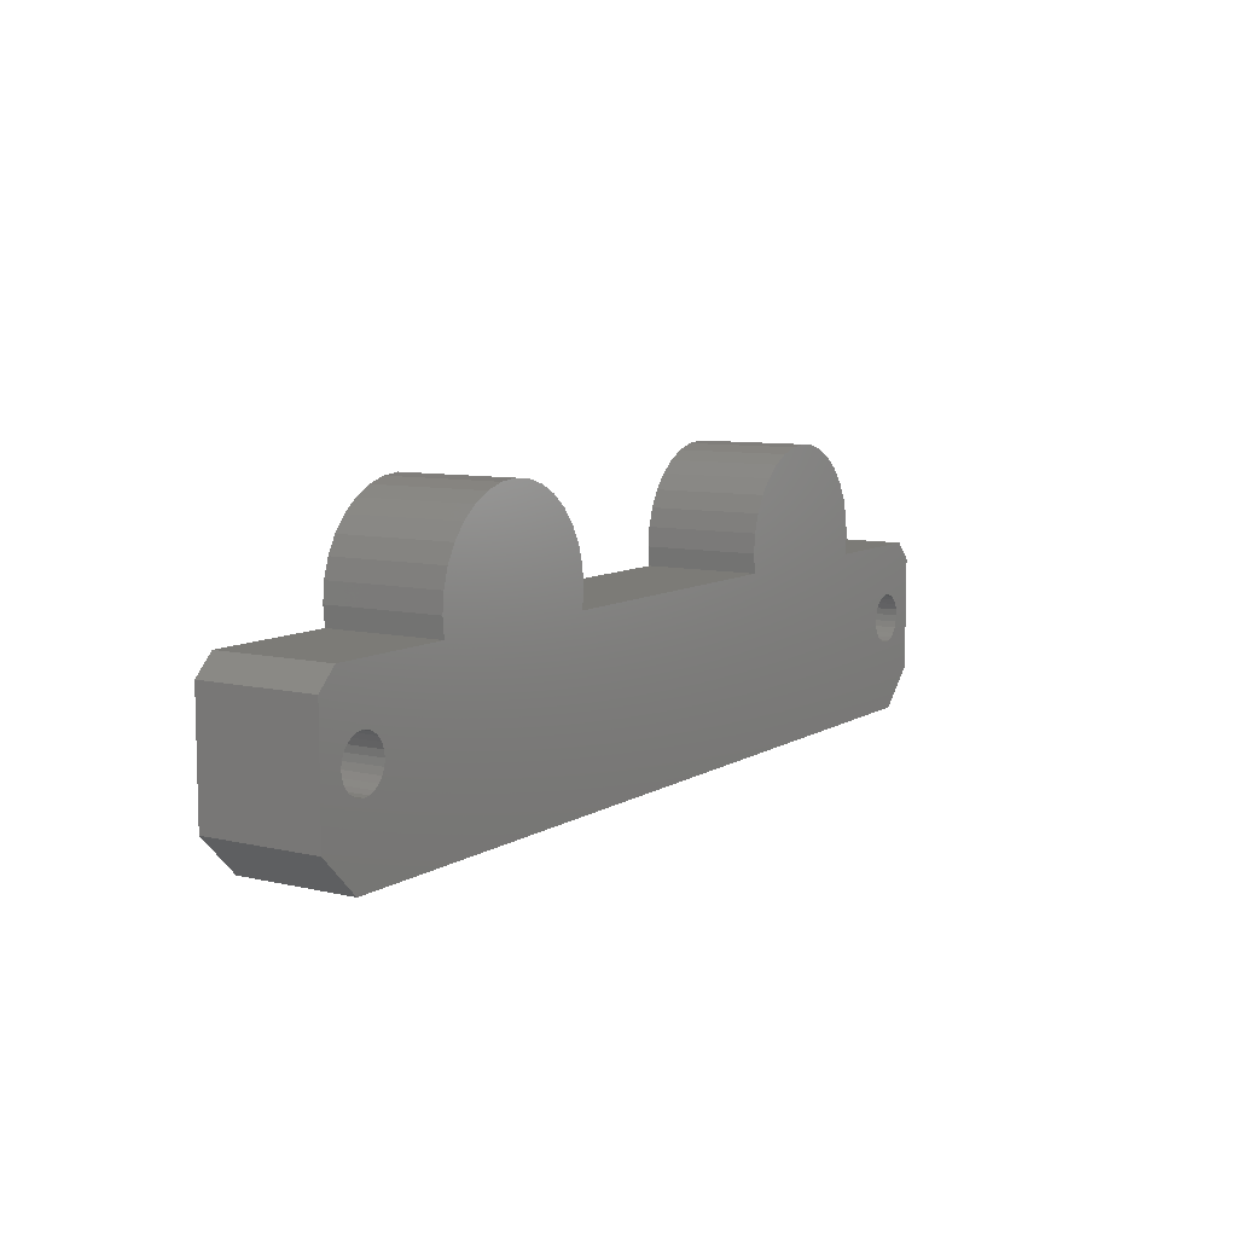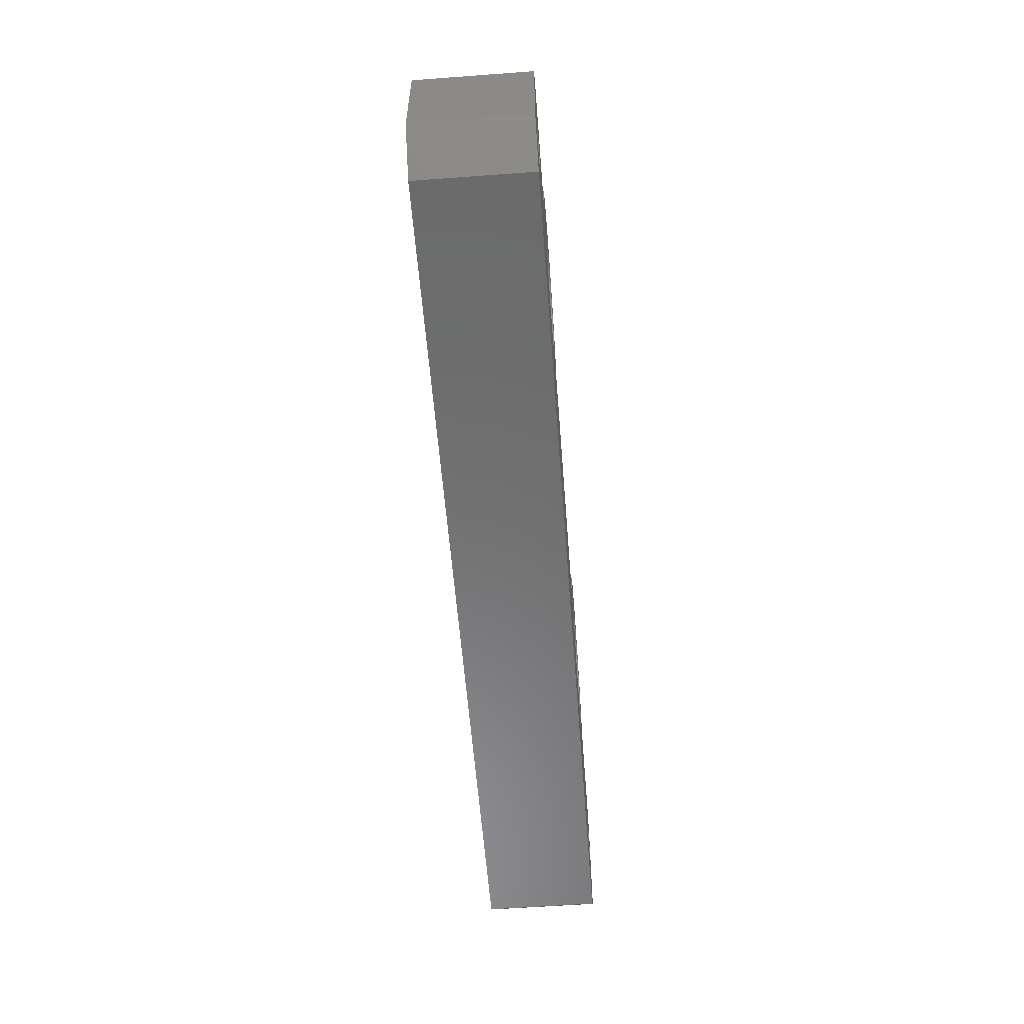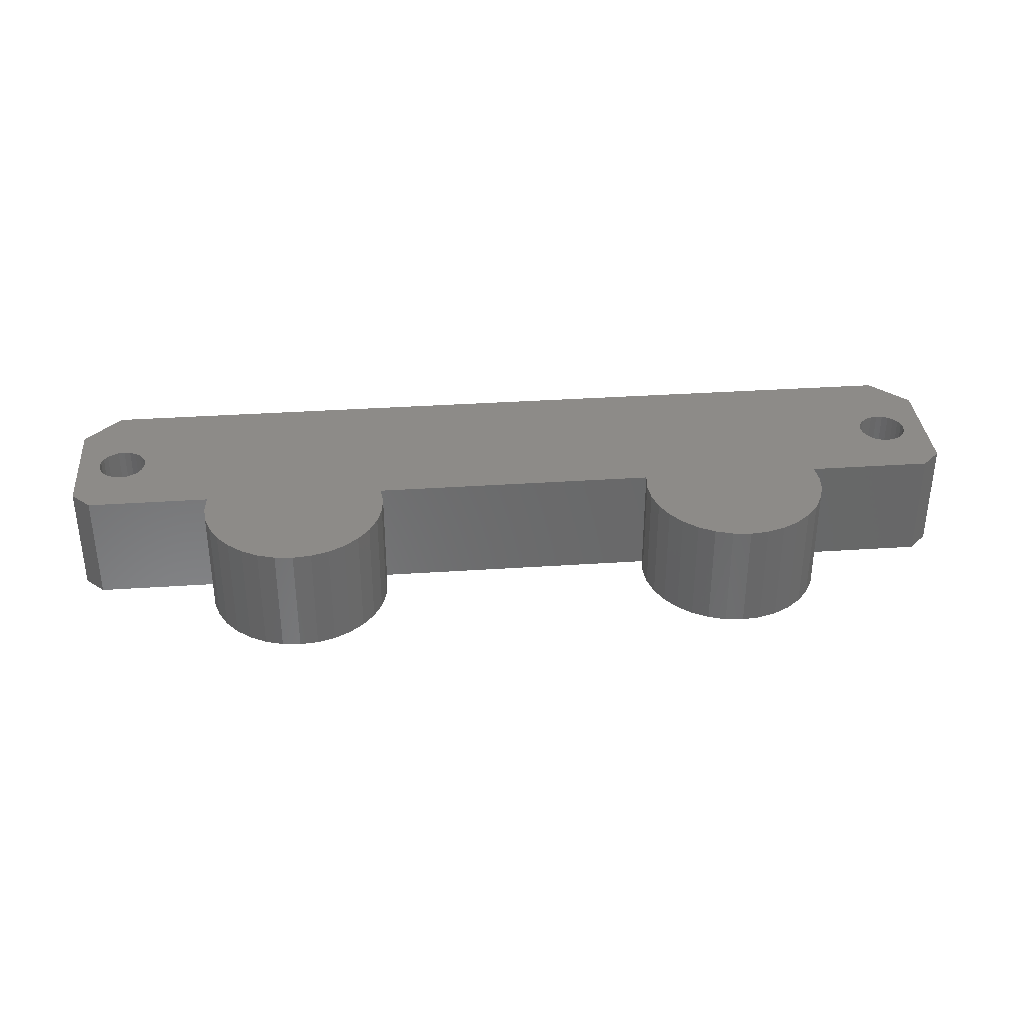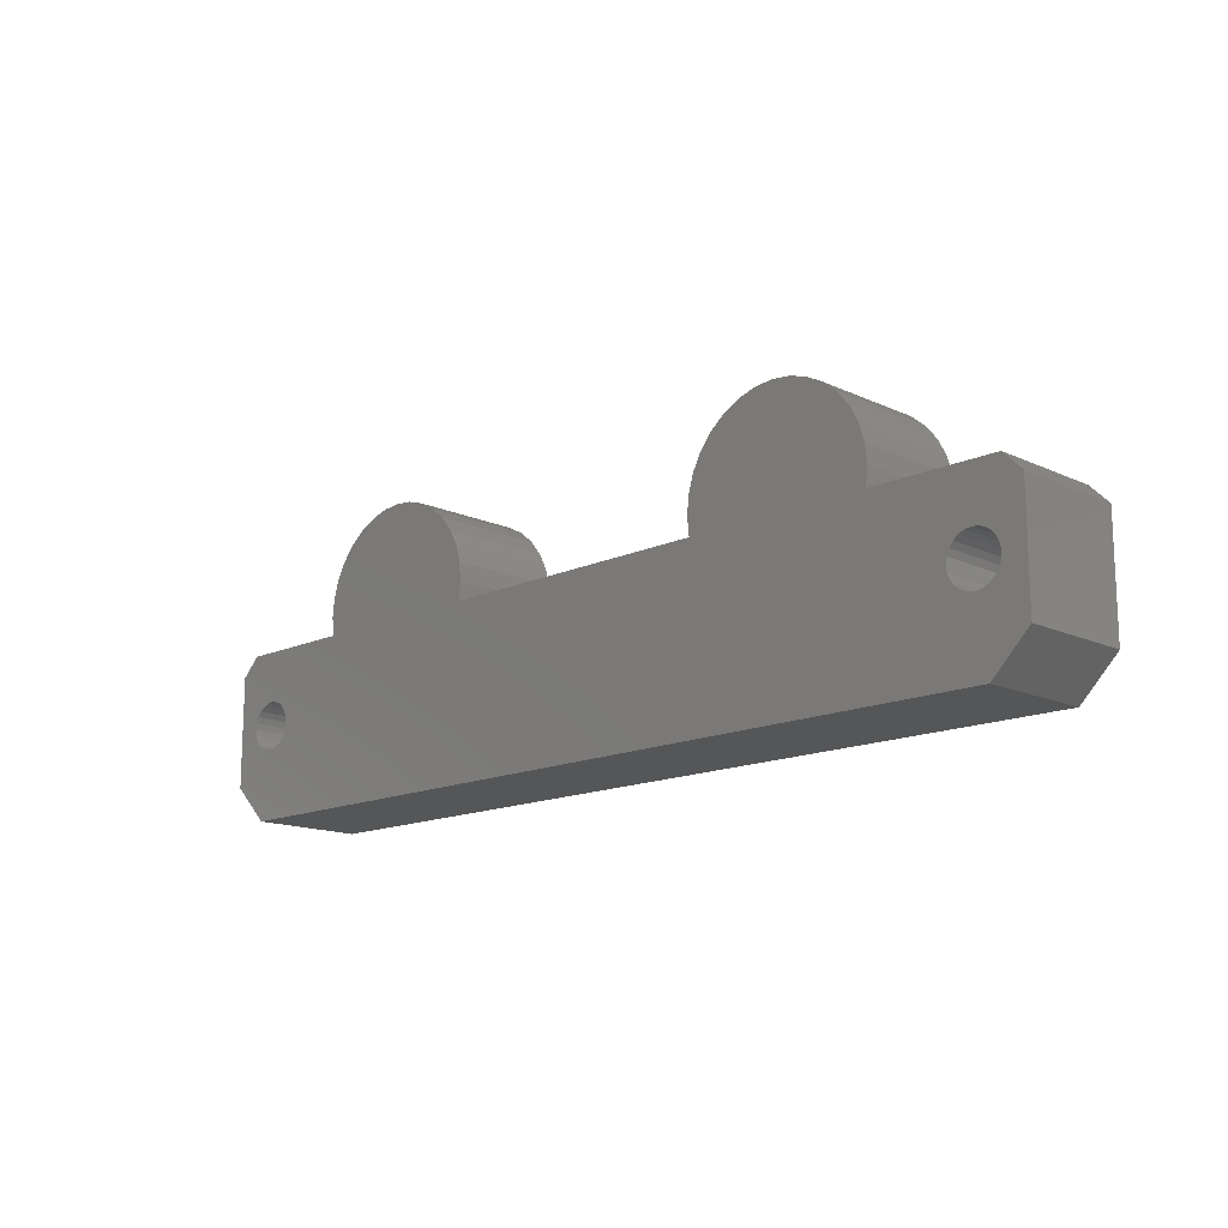
<metadata>
{"format":"stl","ext":"stl","renderer":"f3d","projection":"perspective","resolution":1024,"background":"white","views":[{"elev":8.2,"azim":122.3,"up":"+Z"},{"elev":-57.6,"azim":-85.6,"up":"+Z"},{"elev":35.0,"azim":-5.1,"up":"+Y"},{"elev":-14.6,"azim":-135.0,"up":"+Z"}]}
</metadata>
<code>
# stl→obj: 318 verts, 640 faces
v 17.45 59 -19
v 17.55 59 -18.02
v 17.45 53 -19
v 17.55 53 -18.02
v 17.46 59 -17.04
v 17.46 53 -17.04
v 17.17 59 -16.1
v 17.17 53 -16.1
v 16.71 59 -15.23
v 16.71 53 -15.23
v 16.09 59 -14.47
v 16.09 53 -14.47
v 15.33 59 -13.85
v 15.33 53 -13.85
v 14.47 59 -13.38
v 14.47 53 -13.38
v 13.53 59 -13.1
v 13.53 53 -13.1
v 12.55 59 -13
v 12.55 53 -13
v 11.57 59 -13.1
v 11.57 53 -13.1
v 10.63 59 -13.38
v 10.63 53 -13.38
v 9.763 59 -13.85
v 9.763 53 -13.85
v 9.005 59 -14.47
v 9.005 53 -14.47
v 8.383 59 -15.23
v 8.383 53 -15.23
v 7.922 59 -16.1
v 7.922 53 -16.1
v 7.64 59 -17.04
v 7.64 53 -17.04
v 7.548 59 -18.02
v 7.548 53 -18.02
v 7.649 53 -19
v 7.649 59 -19
v -7.601 59 -19
v -7.5 59 -18.02
v -7.601 53 -19
v -7.5 53 -18.02
v -7.592 59 -17.04
v -7.592 53 -17.04
v -7.874 59 -16.1
v -7.874 53 -16.1
v -8.335 59 -15.23
v -8.335 53 -15.23
v -8.957 59 -14.47
v -8.957 53 -14.47
v -9.715 59 -13.85
v -9.715 53 -13.85
v -10.58 59 -13.38
v -10.58 53 -13.38
v -11.52 59 -13.1
v -11.52 53 -13.1
v -12.5 59 -13
v -12.5 53 -13
v -13.48 59 -13.1
v -13.48 53 -13.1
v -14.42 59 -13.38
v -14.42 53 -13.38
v -15.28 59 -13.85
v -15.28 53 -13.85
v -16.04 59 -14.47
v -16.04 53 -14.47
v -16.67 59 -15.23
v -16.67 53 -15.23
v -17.13 59 -16.1
v -17.13 53 -16.1
v -17.41 59 -17.04
v -17.41 53 -17.04
v -17.5 59 -18.02
v -17.5 53 -18.02
v -17.4 53 -19
v -17.4 59 -19
v -24 53 -19
v -24 59 -19
v 0.02409 53 -19
v 0.02409 59 -19
v -15.52 56 -19.77
v -9.326 56 -19.48
v -15.85 56 -19
v -9.772 56 -20.19
v -15.01 56 -20.44
v -10.38 56 -20.78
v -14.35 56 -20.97
v -11.1 56 -21.21
v -13.58 56 -21.33
v -11.91 56 -21.45
v -12.75 56 -21.49
v -9.065 56 -18.67
v -16 56 -18.17
v -9.004 56 -17.83
v -15.93 56 -17.33
v -9.146 56 -17
v -15.67 56 -16.52
v -9.483 56 -16.23
v -15.23 56 -15.81
v -9.995 56 -15.56
v -14.62 56 -15.22
v -10.65 56 -15.03
v -13.9 56 -14.79
v -11.42 56 -14.67
v -13.09 56 -14.55
v -12.25 56 -14.51
v 9.531 56 -19.77
v 15.72 56 -19.48
v 9.194 56 -19
v 15.28 56 -20.19
v 10.04 56 -20.44
v 14.67 56 -20.78
v 10.7 56 -20.97
v 13.95 56 -21.21
v 11.47 56 -21.33
v 13.14 56 -21.45
v 12.29 56 -21.49
v 15.98 56 -18.67
v 9.052 56 -18.17
v 16.04 56 -17.83
v 9.114 56 -17.33
v 15.9 56 -17
v 9.374 56 -16.52
v 15.57 56 -16.23
v 9.82 56 -15.81
v 15.05 56 -15.56
v 10.42 56 -15.22
v 14.4 56 -15.03
v 11.15 56 -14.79
v 13.63 56 -14.67
v 11.96 56 -14.55
v 12.8 56 -14.51
v 9.531 53 -19.77
v 9.194 53 -19
v 10.04 53 -20.44
v 10.7 53 -20.97
v 11.47 53 -21.33
v 12.29 53 -21.49
v 13.14 53 -21.45
v 13.95 53 -21.21
v 14.67 53 -20.78
v 15.28 53 -20.19
v 15.72 53 -19.48
v 15.98 53 -18.67
v 16.04 53 -17.83
v 15.9 53 -17
v 15.57 53 -16.23
v 15.05 53 -15.56
v 14.4 53 -15.03
v 13.63 53 -14.67
v 12.8 53 -14.51
v 11.96 53 -14.55
v 11.15 53 -14.79
v 10.42 53 -15.22
v 9.82 53 -15.81
v 9.374 53 -16.52
v 9.114 53 -17.33
v 9.052 53 -18.17
v -15.52 53 -19.77
v -15.85 53 -19
v -15.01 53 -20.44
v -14.35 53 -20.97
v -13.58 53 -21.33
v -12.75 53 -21.49
v -11.91 53 -21.45
v -11.1 53 -21.21
v -10.38 53 -20.78
v -9.772 53 -20.19
v -9.326 53 -19.48
v -9.065 53 -18.67
v -9.004 53 -17.83
v -9.146 53 -17
v -9.483 53 -16.23
v -9.995 53 -15.56
v -10.65 53 -15.03
v -11.42 53 -14.67
v -12.25 53 -14.51
v -13.09 53 -14.55
v -13.9 53 -14.79
v -14.62 53 -15.22
v -15.23 53 -15.81
v -15.67 53 -16.52
v -15.93 53 -17.33
v -16 53 -18.17
v 5.029 53 -20.45
v 5.029 53 -21.7
v -4.981 53 -21.7
v -4.981 53 -20.46
v -4.581 53 -28
v -13.79 53 -28
v -14.99 53 -21.7
v -21.37 53 -22.35
v -21.58 53 -22.08
v -21.85 53 -21.87
v -22.16 53 -21.74
v -22.5 53 -21.7
v -22.84 53 -21.74
v -25 53 -20
v -23.15 53 -21.87
v -23.42 53 -22.08
v -23.63 53 -22.35
v -23.76 53 -22.66
v -23.8 53 -23
v -25 53 -26
v -23.76 53 -23.34
v -23.63 53 -23.65
v -23 53 -28
v -22.5 53 -24.3
v -22.16 53 -24.26
v -21.85 53 -24.13
v -21.58 53 -23.92
v -21.37 53 -23.65
v -21.24 53 -23.34
v -21.2 53 -23
v 4.629 53 -28
v 13.84 53 -28
v 15.04 53 -21.7
v 15.04 53 -21.55
v 23.05 53 -28
v 21.9 53 -24.13
v 22.21 53 -24.26
v 22.55 53 -24.3
v 25.05 53 -26
v 22.88 53 -24.26
v 23.2 53 -24.13
v 23.47 53 -23.92
v 23.67 53 -23.65
v 23.8 53 -23.34
v 23.85 53 -23
v 25.05 53 -20
v 23.8 53 -22.66
v 23.67 53 -22.35
v 24.05 53 -19
v 22.88 53 -21.74
v 22.55 53 -21.7
v 22.21 53 -21.74
v 21.9 53 -21.87
v 21.63 53 -22.08
v 21.42 53 -22.35
v 21.29 53 -22.66
v 21.25 53 -23
v 21.29 53 -23.34
v 21.42 53 -23.65
v 21.63 53 -23.92
v 15.04 53 -14.48
v 23.2 53 -21.87
v 23.47 53 -22.08
v -21.24 53 -22.66
v -22.84 53 -24.26
v -23.15 53 -24.13
v -23.42 53 -23.92
v 24.05 59 -19
v -23.8 59 -23
v -23.76 59 -22.66
v -23.63 59 -22.35
v -23.42 59 -22.08
v -23.15 59 -21.87
v -22.84 59 -21.74
v -22.5 59 -21.7
v -22.16 59 -21.74
v -21.85 59 -21.87
v -21.58 59 -22.08
v -21.37 59 -22.35
v -21.24 59 -22.66
v -21.2 59 -23
v -21.24 59 -23.34
v -21.37 59 -23.65
v -21.58 59 -23.92
v -21.85 59 -24.13
v -22.16 59 -24.26
v -22.5 59 -24.3
v -22.84 59 -24.26
v -23.15 59 -24.13
v -23.42 59 -23.92
v -23.63 59 -23.65
v -23.76 59 -23.34
v 21.29 59 -23.34
v 21.42 59 -23.65
v 21.63 59 -23.92
v 21.9 59 -24.13
v 22.21 59 -24.26
v 22.55 59 -24.3
v 22.88 59 -24.26
v 23.2 59 -24.13
v 23.47 59 -23.92
v 23.67 59 -23.65
v 23.8 59 -23.34
v 23.85 59 -23
v 23.8 59 -22.66
v 23.67 59 -22.35
v 23.47 59 -22.08
v 23.2 59 -21.87
v 22.88 59 -21.74
v 22.55 59 -21.7
v 22.21 59 -21.74
v 21.9 59 -21.87
v 21.63 59 -22.08
v 21.42 59 -22.35
v 21.29 59 -22.66
v 21.25 59 -23
v -25 59 -20
v -25 59 -26
v -23 59 -28
v 23.05 59 -28
v 13.84 59 -28
v 4.629 59 -28
v -4.581 59 -28
v -13.79 59 -28
v 25.05 59 -26
v 25.05 59 -20
v -14.99 59 -20.46
v -14.99 59 -21.7
v -4.981 59 -21.7
v -4.981 59 -20.46
v 5.029 59 -21.7
v 5.029 59 -20.46
v 15.04 59 -21.7
v 15.04 59 -20.46
f 1 2 3
f 3 2 4
f 4 2 5
f 6 5 7
f 8 7 9
f 10 9 11
f 12 11 13
f 14 13 15
f 16 15 17
f 18 17 19
f 20 19 21
f 22 21 23
f 24 23 25
f 26 25 27
f 28 27 29
f 30 29 31
f 32 31 33
f 34 33 35
f 36 35 37
f 36 34 35
f 4 5 6
f 6 7 8
f 8 9 10
f 10 11 12
f 12 13 14
f 14 15 16
f 16 17 18
f 18 19 20
f 20 21 22
f 22 23 24
f 24 25 26
f 26 27 28
f 28 29 30
f 30 31 32
f 32 33 34
f 35 38 37
f 39 40 41
f 41 40 42
f 42 40 43
f 44 43 45
f 46 45 47
f 48 47 49
f 50 49 51
f 52 51 53
f 54 53 55
f 56 55 57
f 58 57 59
f 60 59 61
f 62 61 63
f 64 63 65
f 66 65 67
f 68 67 69
f 70 69 71
f 72 71 73
f 74 73 75
f 74 72 73
f 42 43 44
f 44 45 46
f 46 47 48
f 48 49 50
f 50 51 52
f 52 53 54
f 54 55 56
f 56 57 58
f 58 59 60
f 60 61 62
f 62 63 64
f 64 65 66
f 66 67 68
f 68 69 70
f 70 71 72
f 73 76 75
f 75 76 77
f 77 76 78
f 37 38 79
f 79 38 80
f 39 79 80
f 39 41 79
f 81 82 83
f 81 84 82
f 81 85 84
f 84 85 86
f 86 85 87
f 88 87 89
f 90 89 91
f 90 88 89
f 86 87 88
f 82 92 83
f 83 92 93
f 93 92 94
f 95 94 96
f 97 96 98
f 99 98 100
f 101 100 102
f 103 102 104
f 105 104 106
f 105 103 104
f 93 94 95
f 95 96 97
f 97 98 99
f 99 100 101
f 101 102 103
f 107 108 109
f 107 110 108
f 107 111 110
f 110 111 112
f 112 111 113
f 114 113 115
f 116 115 117
f 116 114 115
f 112 113 114
f 108 118 109
f 109 118 119
f 119 118 120
f 121 120 122
f 123 122 124
f 125 124 126
f 127 126 128
f 129 128 130
f 131 130 132
f 131 129 130
f 119 120 121
f 121 122 123
f 123 124 125
f 125 126 127
f 127 128 129
f 133 109 134
f 133 107 109
f 133 135 107
f 107 135 111
f 111 135 136
f 113 136 137
f 115 137 138
f 117 138 139
f 116 139 140
f 114 140 141
f 112 141 142
f 110 142 143
f 108 143 144
f 118 144 145
f 120 145 146
f 122 146 147
f 124 147 148
f 126 148 149
f 128 149 150
f 130 150 151
f 132 151 152
f 131 152 153
f 129 153 154
f 127 154 155
f 125 155 156
f 123 156 157
f 121 157 158
f 119 158 134
f 109 119 134
f 111 136 113
f 113 137 115
f 115 138 117
f 117 139 116
f 116 140 114
f 114 141 112
f 112 142 110
f 110 143 108
f 108 144 118
f 118 145 120
f 120 146 122
f 122 147 124
f 124 148 126
f 126 149 128
f 128 150 130
f 130 151 132
f 132 152 131
f 131 153 129
f 129 154 127
f 127 155 125
f 125 156 123
f 123 157 121
f 121 158 119
f 159 83 160
f 159 81 83
f 159 161 81
f 81 161 85
f 85 161 162
f 87 162 163
f 89 163 164
f 91 164 165
f 90 165 166
f 88 166 167
f 86 167 168
f 84 168 169
f 82 169 170
f 92 170 171
f 94 171 172
f 96 172 173
f 98 173 174
f 100 174 175
f 102 175 176
f 104 176 177
f 106 177 178
f 105 178 179
f 103 179 180
f 101 180 181
f 99 181 182
f 97 182 183
f 95 183 184
f 93 184 160
f 83 93 160
f 85 162 87
f 87 163 89
f 89 164 91
f 91 165 90
f 90 166 88
f 88 167 86
f 86 168 84
f 84 169 82
f 82 170 92
f 92 171 94
f 94 172 96
f 96 173 98
f 98 174 100
f 100 175 102
f 102 176 104
f 104 177 106
f 106 178 105
f 105 179 103
f 103 180 101
f 101 181 99
f 99 182 97
f 97 183 95
f 95 184 93
f 79 185 37
f 79 186 185
f 79 187 186
f 79 188 187
f 79 41 188
f 188 41 168
f 187 168 167
f 166 187 167
f 166 189 187
f 166 190 189
f 166 165 190
f 190 165 164
f 191 164 163
f 162 191 163
f 162 161 191
f 191 161 159
f 192 159 75
f 193 75 194
f 193 192 75
f 42 170 41
f 42 171 170
f 42 44 171
f 171 44 172
f 172 44 46
f 173 46 48
f 174 48 50
f 175 50 52
f 176 52 54
f 56 176 54
f 56 177 176
f 56 58 177
f 177 58 178
f 178 58 60
f 62 178 60
f 62 179 178
f 62 64 179
f 179 64 180
f 180 64 66
f 181 66 68
f 70 181 68
f 70 182 181
f 70 72 182
f 182 72 183
f 183 72 74
f 184 74 75
f 160 75 159
f 160 184 75
f 172 46 173
f 173 48 174
f 174 50 175
f 175 52 176
f 180 66 181
f 183 74 184
f 194 75 195
f 195 75 77
f 196 77 197
f 196 195 77
f 77 198 197
f 197 198 199
f 199 198 200
f 200 198 201
f 201 198 202
f 202 198 203
f 203 198 204
f 205 204 206
f 205 203 204
f 207 208 204
f 207 209 208
f 207 210 209
f 207 190 210
f 210 190 211
f 211 190 212
f 212 190 191
f 213 191 214
f 213 212 191
f 189 215 187
f 187 215 186
f 186 215 137
f 136 186 137
f 136 135 186
f 186 135 185
f 185 135 133
f 37 133 134
f 158 37 134
f 158 36 37
f 158 157 36
f 36 157 34
f 34 157 156
f 32 156 155
f 30 155 28
f 30 32 155
f 215 216 137
f 137 216 138
f 138 216 139
f 139 216 217
f 140 217 218
f 141 218 142
f 141 140 218
f 219 220 216
f 219 221 220
f 219 222 221
f 219 223 222
f 222 223 224
f 224 223 225
f 225 223 226
f 226 223 227
f 227 223 228
f 228 223 229
f 229 223 230
f 231 230 232
f 231 229 230
f 233 234 230
f 233 235 234
f 233 236 235
f 233 3 236
f 236 3 237
f 237 3 238
f 238 3 239
f 239 3 142
f 218 239 142
f 218 217 239
f 239 217 240
f 240 217 241
f 241 217 242
f 242 217 243
f 243 217 216
f 244 216 220
f 244 243 216
f 4 144 3
f 4 145 144
f 4 6 145
f 145 6 146
f 146 6 8
f 147 8 10
f 148 10 12
f 245 12 14
f 16 245 14
f 16 150 245
f 16 18 150
f 150 18 151
f 151 18 20
f 152 20 22
f 24 152 22
f 24 153 152
f 24 26 153
f 153 26 154
f 154 26 28
f 155 154 28
f 146 8 147
f 147 10 148
f 148 12 245
f 149 245 150
f 149 148 245
f 151 20 152
f 32 34 156
f 144 143 3
f 3 143 142
f 140 139 217
f 185 133 37
f 170 169 41
f 41 169 168
f 188 168 187
f 190 164 191
f 234 246 230
f 230 246 247
f 232 230 247
f 159 192 191
f 191 192 248
f 214 191 248
f 208 249 204
f 204 249 250
f 251 204 250
f 251 206 204
f 3 233 1
f 1 233 252
f 202 203 253
f 254 202 253
f 254 201 202
f 254 255 201
f 201 255 200
f 200 255 256
f 199 256 257
f 197 257 258
f 196 258 259
f 195 259 260
f 194 260 261
f 193 261 262
f 192 262 263
f 248 263 264
f 214 264 265
f 213 265 266
f 212 266 267
f 211 267 268
f 210 268 269
f 209 269 270
f 208 270 271
f 249 271 272
f 250 272 273
f 251 273 274
f 206 274 275
f 205 275 276
f 253 205 276
f 253 203 205
f 205 206 275
f 206 251 274
f 251 250 273
f 250 249 272
f 249 208 271
f 208 209 270
f 209 210 269
f 210 211 268
f 211 212 267
f 212 213 266
f 213 214 265
f 214 248 264
f 248 192 263
f 192 193 262
f 193 194 261
f 194 195 260
f 195 196 259
f 196 197 258
f 197 199 257
f 199 200 256
f 242 277 241
f 242 278 277
f 242 243 278
f 278 243 279
f 279 243 244
f 280 244 220
f 281 220 221
f 282 221 222
f 283 222 224
f 284 224 225
f 285 225 226
f 286 226 227
f 287 227 228
f 288 228 229
f 231 288 229
f 231 289 288
f 231 290 289
f 231 232 290
f 290 232 291
f 291 232 247
f 292 247 246
f 293 246 234
f 294 234 235
f 295 235 236
f 296 236 237
f 297 237 238
f 298 238 239
f 299 239 240
f 300 240 241
f 277 300 241
f 279 244 280
f 280 220 281
f 281 221 282
f 282 222 283
f 283 224 284
f 284 225 285
f 285 226 286
f 286 227 287
f 287 228 288
f 291 247 292
f 292 246 293
f 293 234 294
f 294 235 295
f 295 236 296
f 296 237 297
f 297 238 298
f 298 239 299
f 299 240 300
f 198 77 301
f 301 77 78
f 204 198 302
f 302 198 301
f 207 204 303
f 303 204 302
f 219 216 304
f 304 216 305
f 305 216 215
f 306 215 189
f 307 189 190
f 308 190 207
f 303 308 207
f 305 215 306
f 306 189 307
f 307 190 308
f 223 219 309
f 309 219 304
f 230 223 310
f 310 223 309
f 233 230 252
f 252 230 310
f 73 311 76
f 73 71 311
f 311 71 69
f 45 69 67
f 47 67 65
f 49 65 63
f 51 63 61
f 53 61 55
f 53 51 61
f 311 69 45
f 43 311 45
f 43 40 311
f 311 40 39
f 312 39 313
f 308 313 307
f 308 312 313
f 308 267 312
f 308 268 267
f 308 269 268
f 308 303 269
f 269 303 270
f 270 303 271
f 271 303 302
f 272 302 273
f 272 271 302
f 45 67 47
f 47 65 49
f 49 63 51
f 61 59 55
f 55 59 57
f 313 39 314
f 80 314 39
f 80 313 314
f 80 315 313
f 80 316 315
f 80 38 316
f 316 38 315
f 315 38 317
f 305 317 278
f 279 305 278
f 279 280 305
f 305 280 304
f 304 280 281
f 282 304 281
f 282 309 304
f 282 283 309
f 309 283 284
f 285 309 284
f 285 286 309
f 309 286 287
f 288 309 287
f 288 310 309
f 288 289 310
f 310 289 290
f 291 310 290
f 291 292 310
f 310 292 293
f 252 293 294
f 295 252 294
f 295 1 252
f 295 296 1
f 1 296 297
f 298 1 297
f 298 317 1
f 298 299 317
f 317 299 300
f 277 317 300
f 277 278 317
f 317 38 318
f 1 318 2
f 1 317 318
f 38 35 318
f 318 35 33
f 31 318 33
f 31 7 318
f 31 9 7
f 31 29 9
f 9 29 11
f 11 29 27
f 13 27 25
f 23 13 25
f 23 15 13
f 23 17 15
f 23 21 17
f 17 21 19
f 11 27 13
f 7 5 318
f 318 5 2
f 252 310 293
f 317 305 315
f 315 305 306
f 307 315 306
f 307 313 315
f 301 253 302
f 301 254 253
f 301 255 254
f 301 256 255
f 301 257 256
f 301 258 257
f 301 78 258
f 258 78 259
f 259 78 260
f 260 78 76
f 261 76 262
f 261 260 76
f 253 276 302
f 302 276 275
f 274 302 275
f 274 273 302
f 267 266 312
f 312 266 265
f 264 312 265
f 264 263 312
f 312 263 76
f 311 312 76
f 311 39 312
f 263 262 76

</code>
